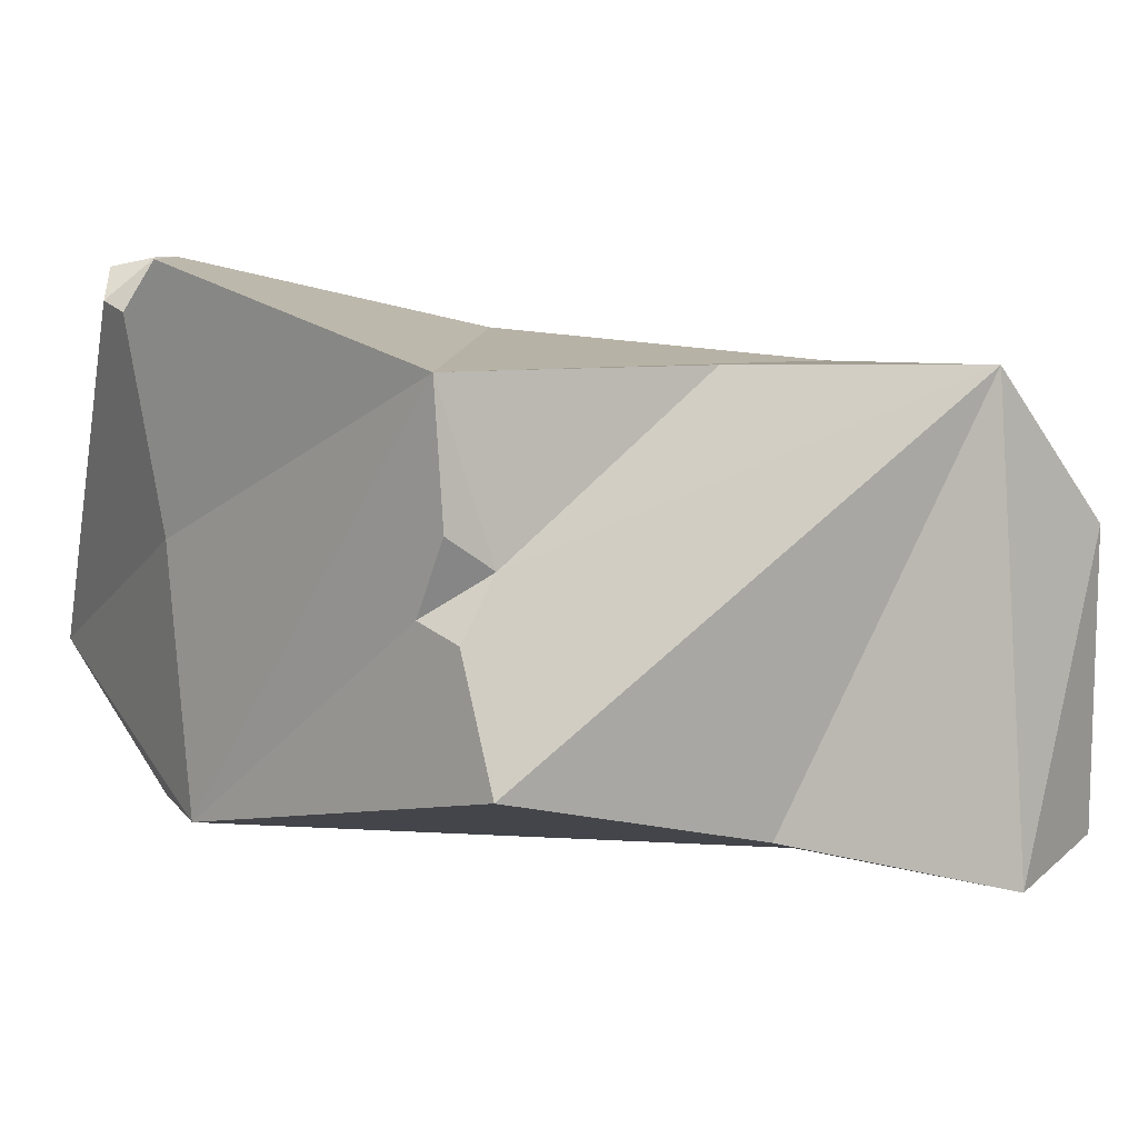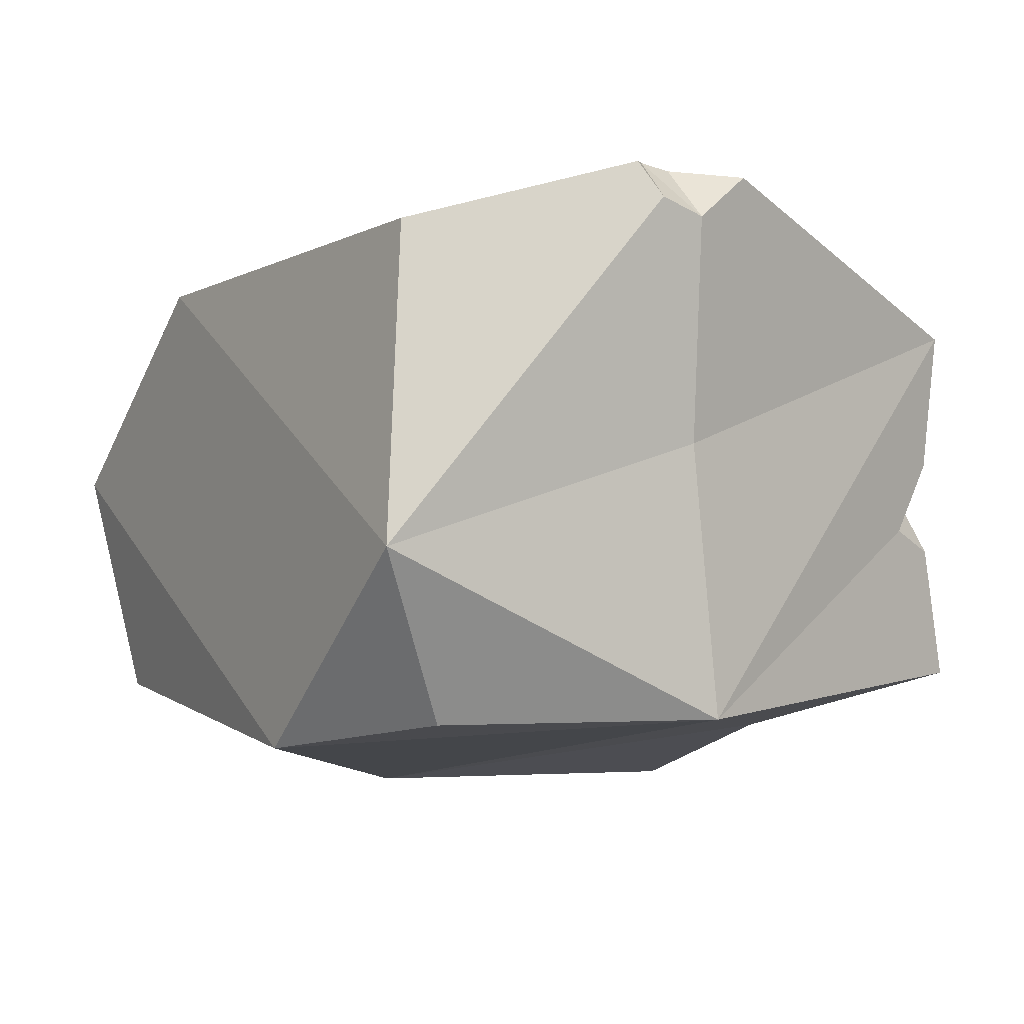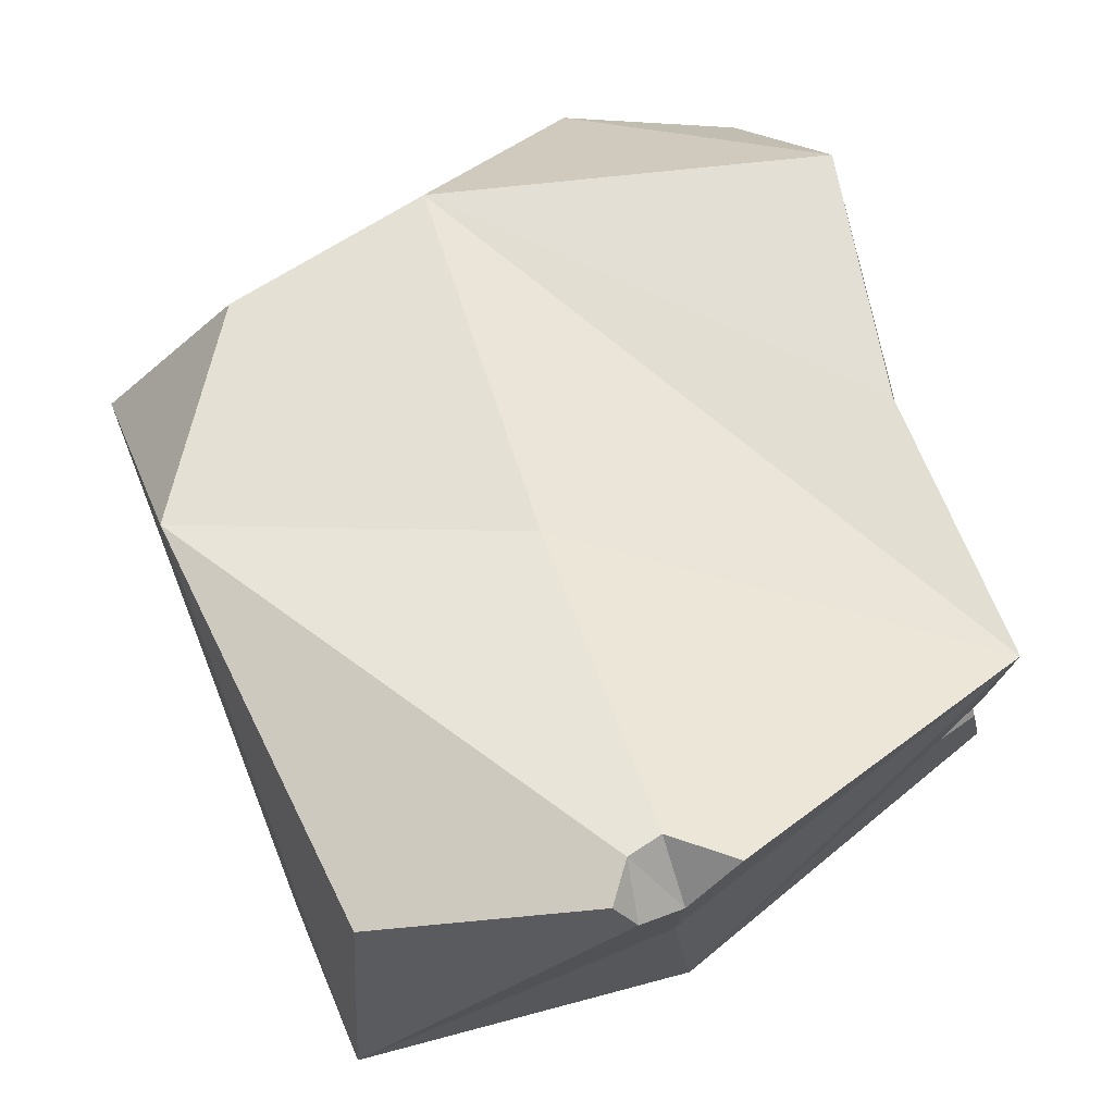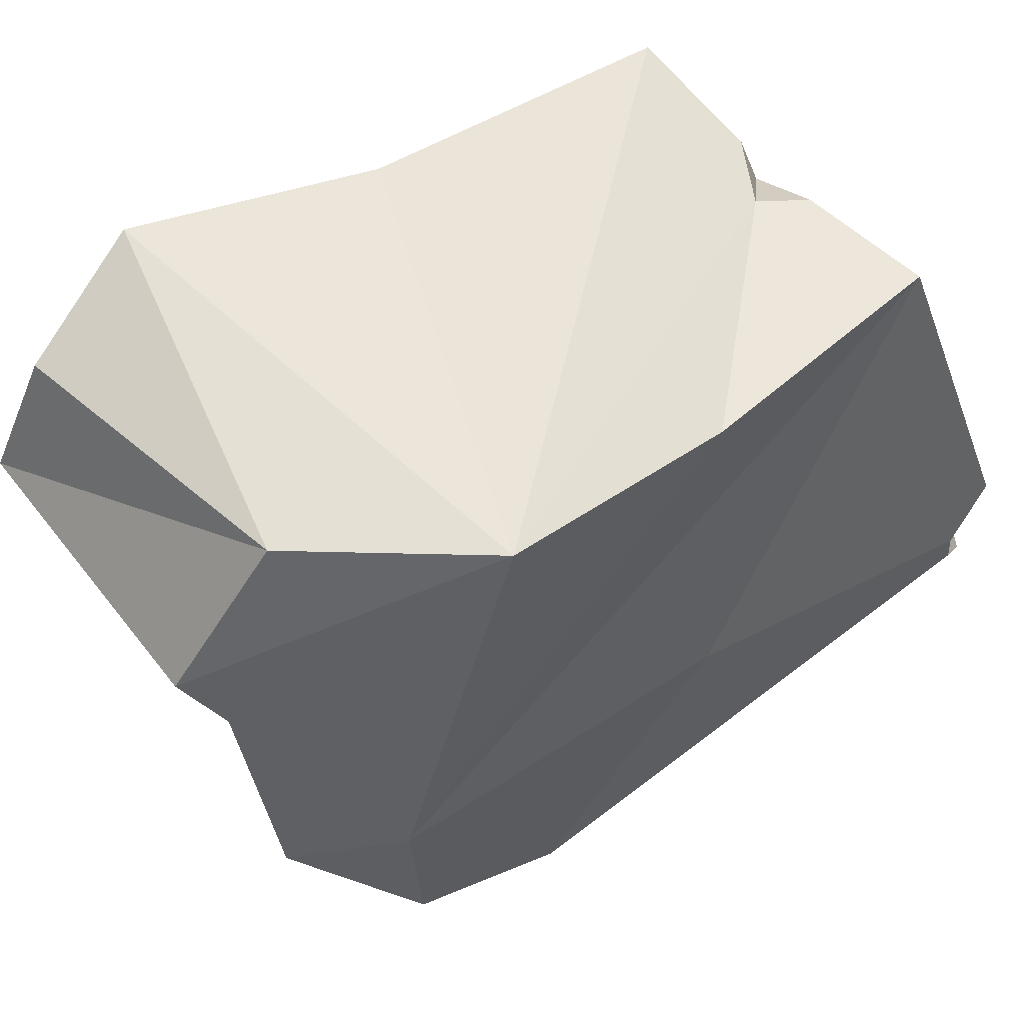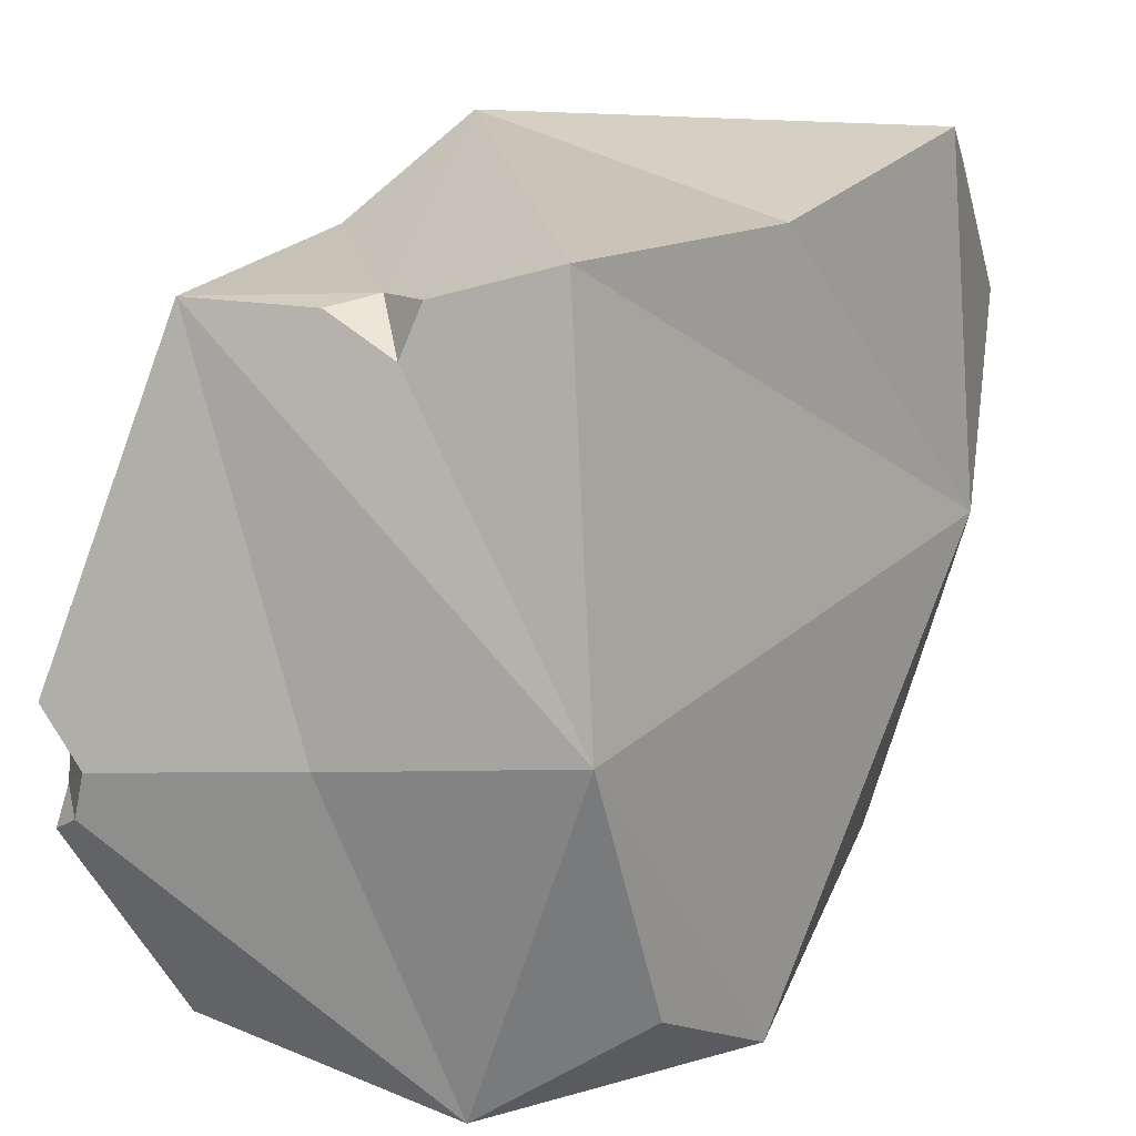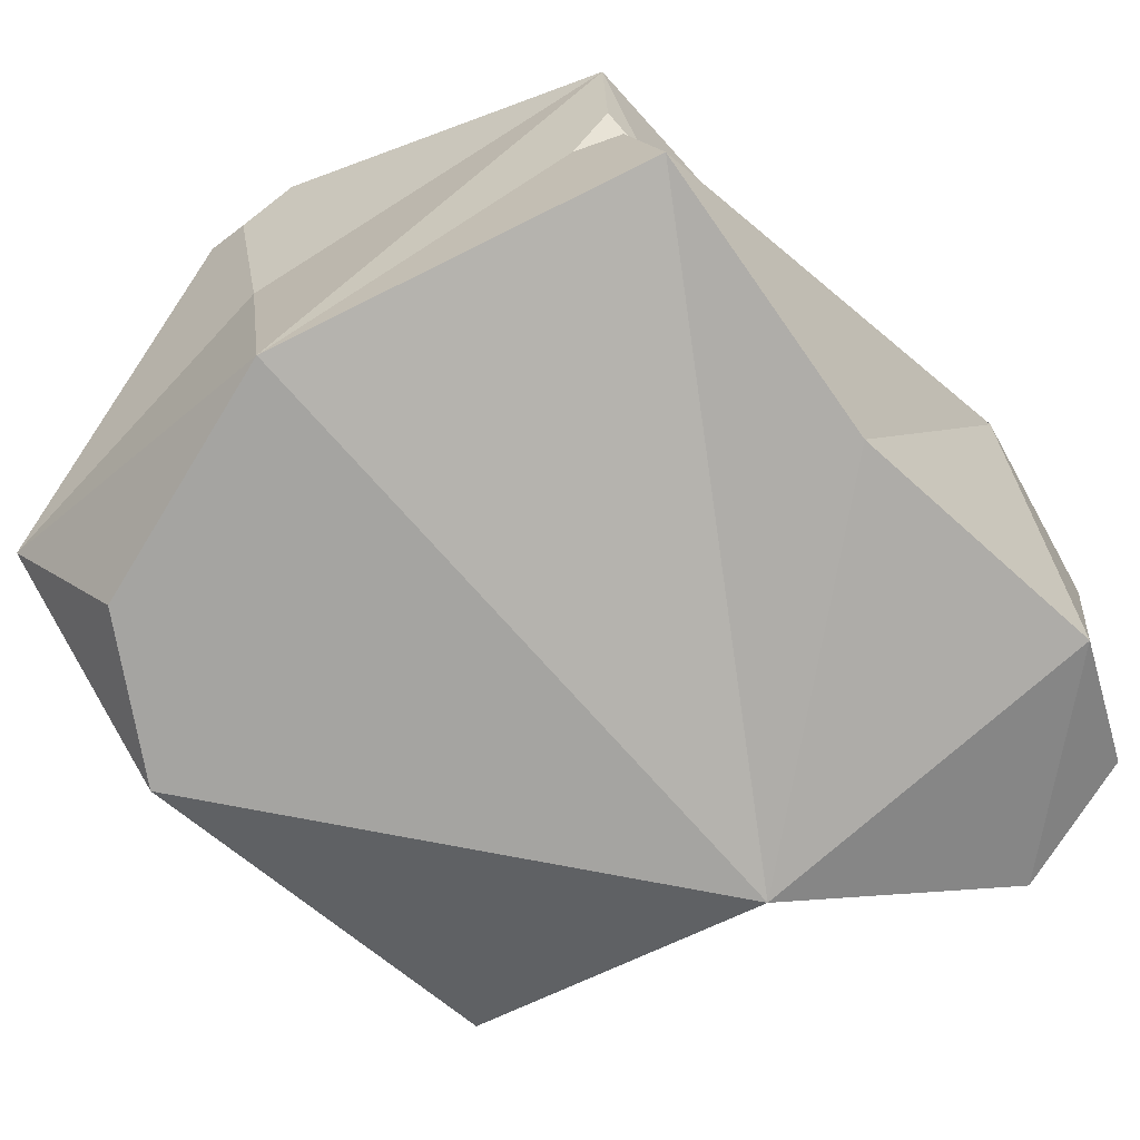
<metadata>
{"format":"obj","ext":"obj","renderer":"f3d","projection":"perspective","resolution":1024,"background":"white","views":[{"elev":1.8,"azim":-38.8,"up":"+Y"},{"elev":-5.0,"azim":-129.7,"up":"+Y"},{"elev":66.8,"azim":-120.5,"up":"+Y"},{"elev":63.0,"azim":138.7,"up":"+Z"},{"elev":11.4,"azim":-62.3,"up":"+Z"},{"elev":-69.0,"azim":-56.7,"up":"+Y"}]}
</metadata>
<code>
g default
v -0.4302 -0.2282 0.4098
v -0.5007 -0.2924 -0.0898
v -0.4724 0.2248 0.3595
v 0.2723 -0.3775 0.5233
v 0.2139 0.2462 0.5355
v 0.3536 -0.383 0.04493
v 0.3712 -0.2421 -0.3847
v 0.4684 0.04795 -0.4043
v 0.4498 -0.08993 0.02833
v 0.5251 -0.3412 0.3072
v -0.143 -0.3274 -0.4961
v 0.5503 0.04234 0.3351
v 0.408 0.05956 0.5233
v 0.4112 0.2759 0.04715
v 0.3979 0.2739 -0.2363
v 0.1717 0.2802 -0.446
v -0.3833 0.2924 -0.4867
v -0.4232 -0.09718 -0.5355
v -0.3524 -0.2992 -0.4069
v 0.4487 -0.3264 0.4734
v -0.5081 0.04191 -0.1348
v -0.07577 0.3075 -0.06675
v -0.4541 0.05204 0.3533
v -0.4537 -0.03927 0.3015
v -0.4432 -0.06447 0.3664
v -0.394 0.01349 0.3662
v -0.4846 0.383 -0.1972
v -0.5231 0.3723 -0.2388
v -0.5445 0.3288 -0.2171
v -0.5503 0.3115 -0.1596
v -0.5496 0.3694 -0.08735
v -0.4812 0.3805 -0.1504
v -0.1155 0.2412 0.4125
v -0.04581 -0.3009 0.4274
g rock49
f 6 1 2
f 26 1 5
f 1 24 2
f 5 34 4
f 6 34 1
f 6 7 8
f 11 7 6
f 8 9 6
f 4 6 10
f 11 6 2
f 9 12 6
f 6 12 10
f 5 12 14
f 5 13 12
f 10 12 13
f 9 14 12
f 8 15 14
f 8 14 9
f 14 33 5
f 16 22 14
f 22 3 14
f 14 15 16
f 15 8 16
f 16 8 18
f 21 29 18
f 18 17 16
f 18 11 19
f 19 2 18
f 11 18 8
f 22 31 3
f 21 18 2
f 2 19 11
f 3 21 2
f 10 13 20
f 4 20 13
f 4 13 5
f 4 10 20
f 7 11 8
f 17 27 16
f 31 21 3
f 29 17 18
f 21 30 29
f 26 25 1
f 24 3 2
f 24 26 23
f 26 33 3
f 1 25 24
f 24 23 3
f 24 25 26
f 3 23 26
f 30 31 32
f 27 22 16
f 22 32 31
f 17 28 27
f 31 30 21
f 29 28 17
f 32 27 30
f 27 28 29
f 30 27 29
f 27 32 22
f 14 3 33
f 26 5 33
f 5 1 34
f 6 4 34

</code>
